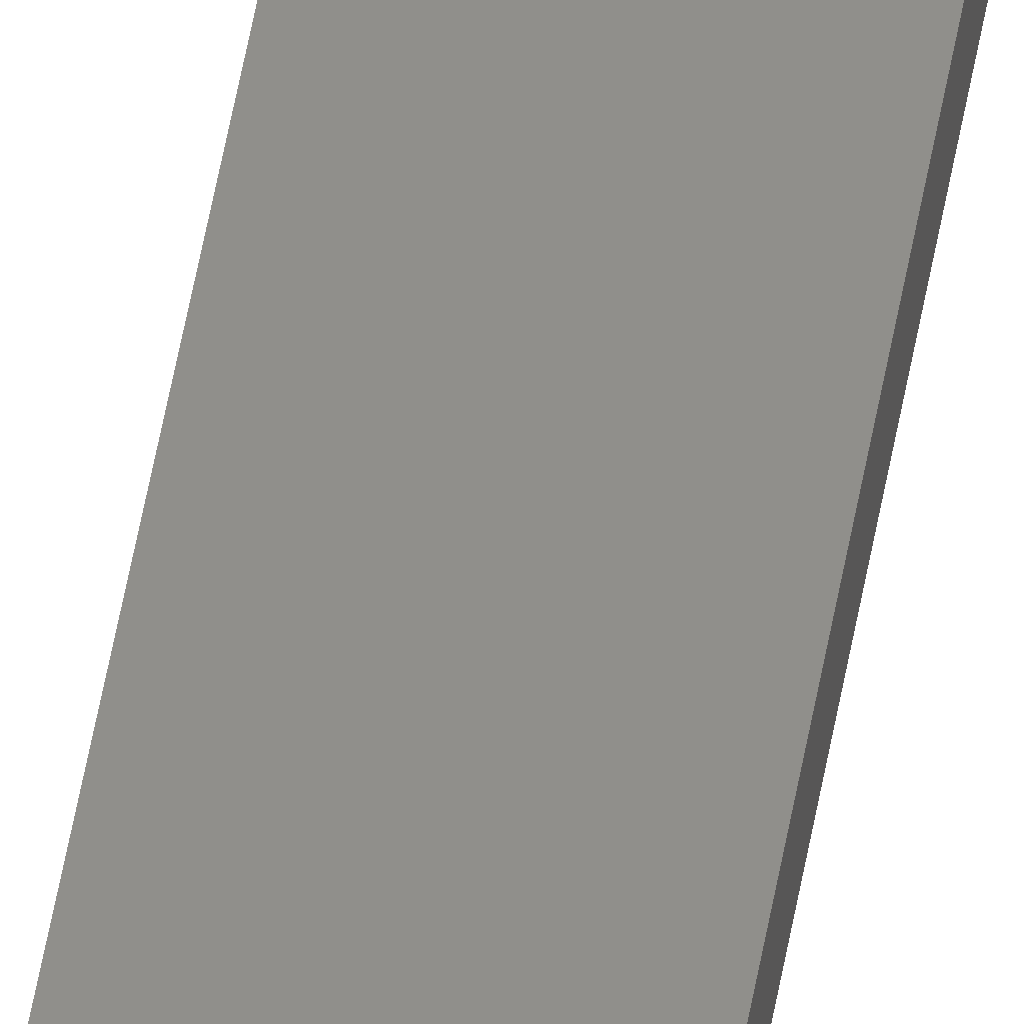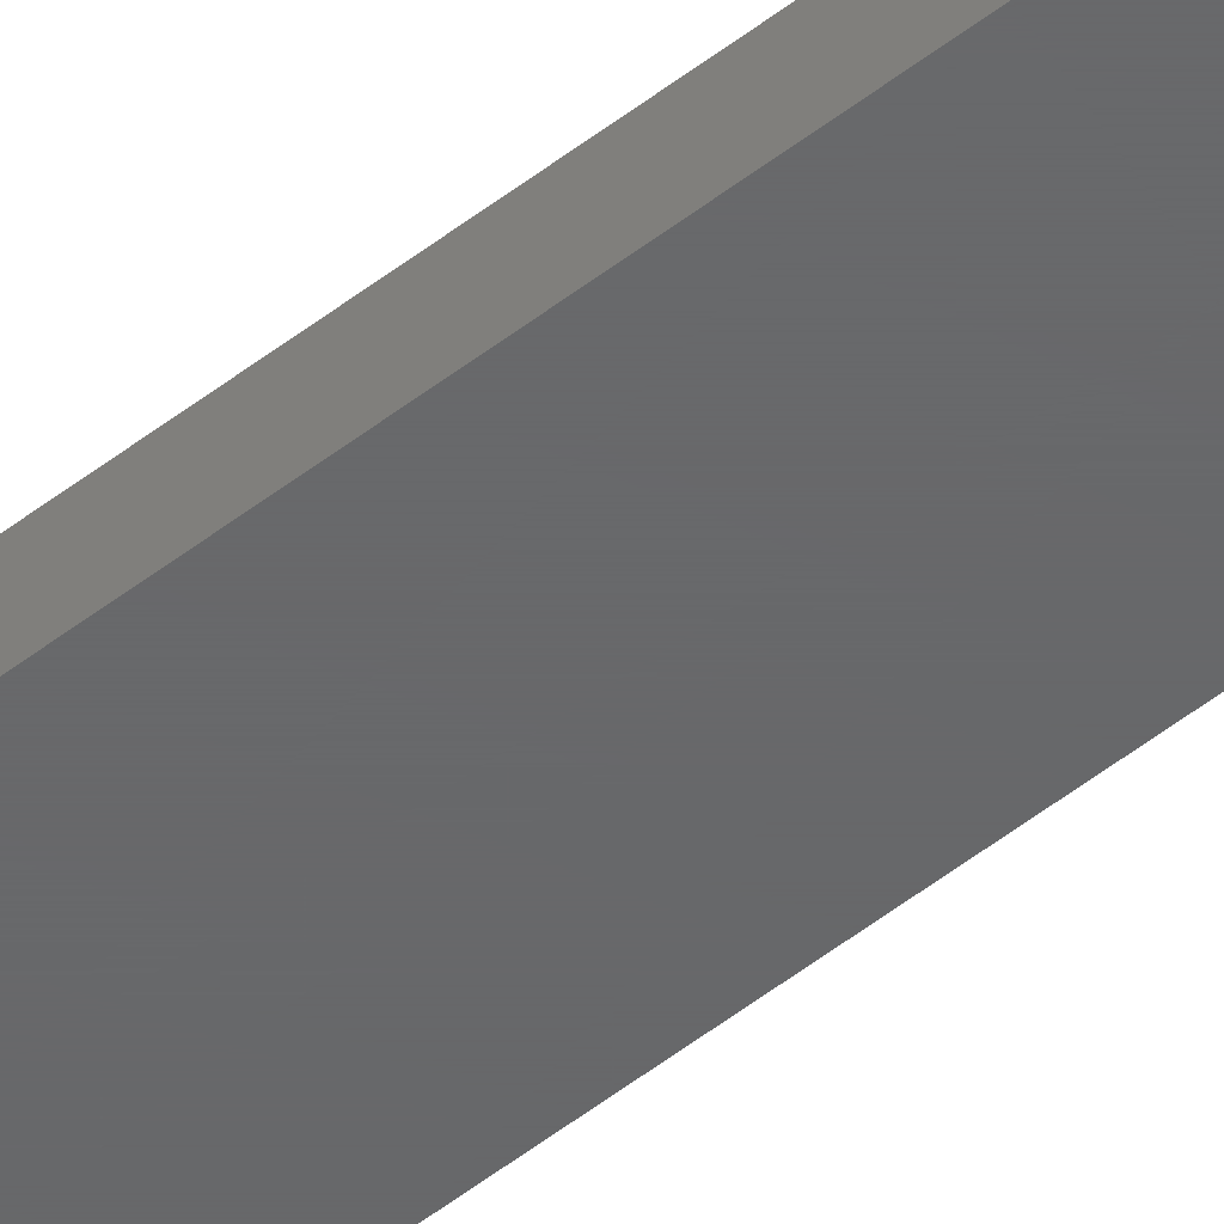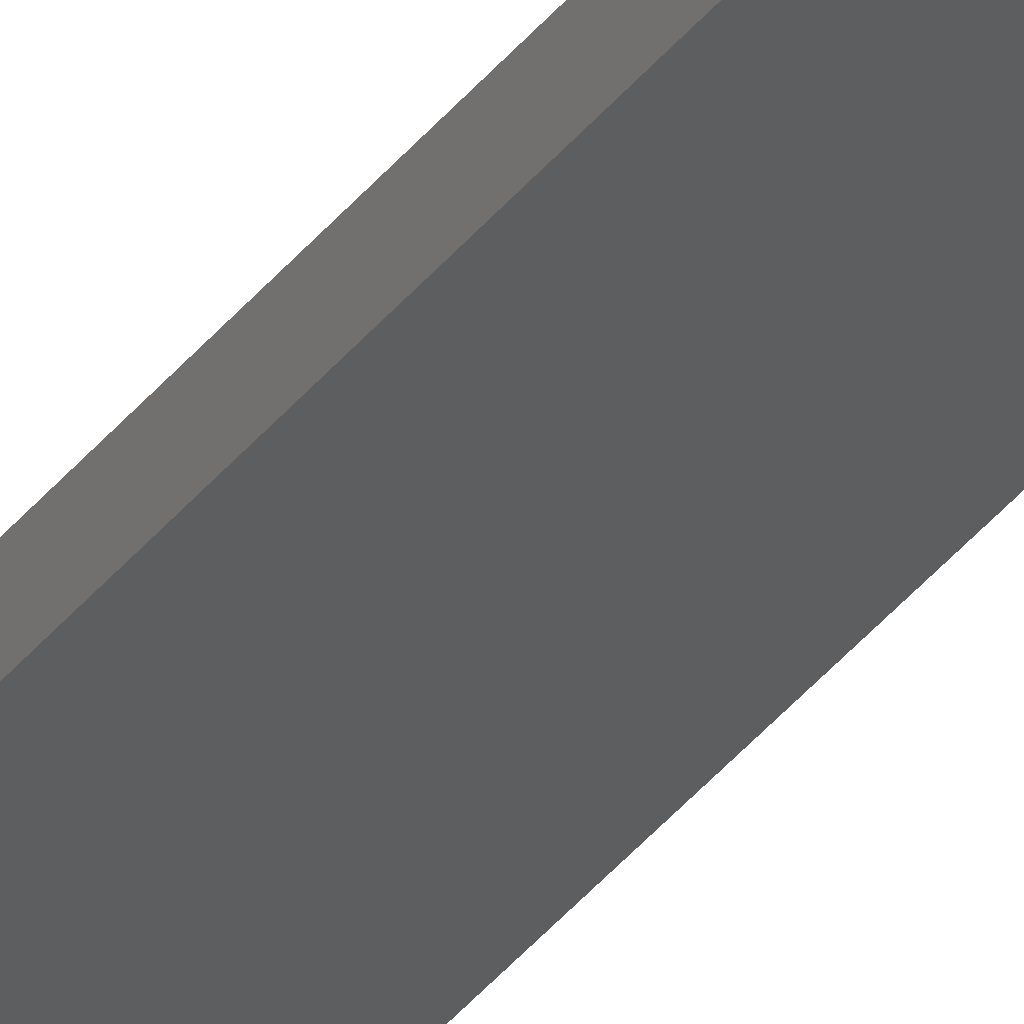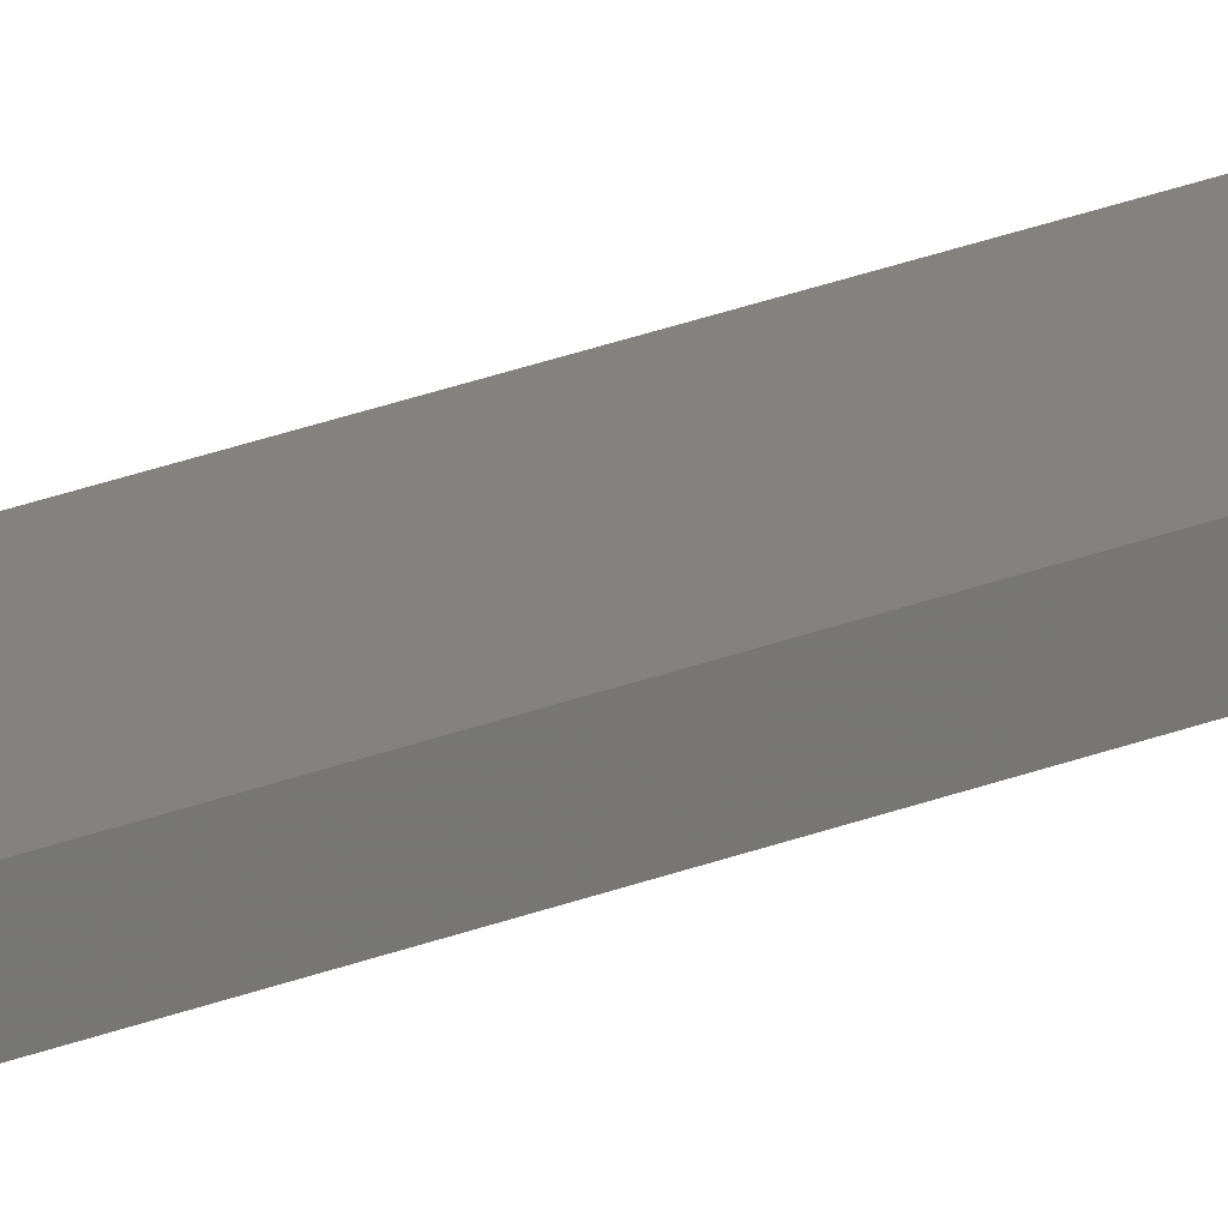
<metadata>
{"format":"stl","ext":"stl","renderer":"f3d","projection":"perspective","resolution":1024,"background":"white","views":[{"elev":48.0,"azim":9.2,"up":"+Y"},{"elev":-46.8,"azim":-47.6,"up":"+Y"},{"elev":-34.1,"azim":-30.9,"up":"+Y"},{"elev":17.7,"azim":-132.5,"up":"+Y"}]}
</metadata>
<code>
# stl→obj: 16 verts, 32 faces
v -6.435 4.845 100
v -6.435 4.845 1.234e-15
v -6.435 5.475 100
v -6.435 5.475 1.234e-15
v -3.885 5.475 100
v -3.885 5.475 7.453e-16
v -3.885 4.845 100
v -3.885 4.845 7.453e-16
v -6.44 5.48 100
v -6.44 5.48 1.235e-15
v -6.44 4.84 100
v -6.44 4.84 1.235e-15
v -3.88 5.48 100
v -3.88 5.48 7.443e-16
v -3.88 4.84 100
v -3.88 4.84 7.443e-16
f 1 2 3
f 3 2 4
f 3 4 5
f 5 4 6
f 5 6 7
f 7 6 8
f 7 8 1
f 1 8 2
f 9 10 11
f 11 10 12
f 13 14 9
f 9 14 10
f 15 16 13
f 13 16 14
f 11 12 15
f 15 12 16
f 3 9 1
f 3 5 9
f 9 5 13
f 13 5 7
f 15 7 1
f 11 1 9
f 11 15 1
f 13 7 15
f 2 10 4
f 2 12 10
f 2 8 12
f 12 8 16
f 16 8 14
f 14 8 6
f 4 14 6
f 4 10 14

</code>
